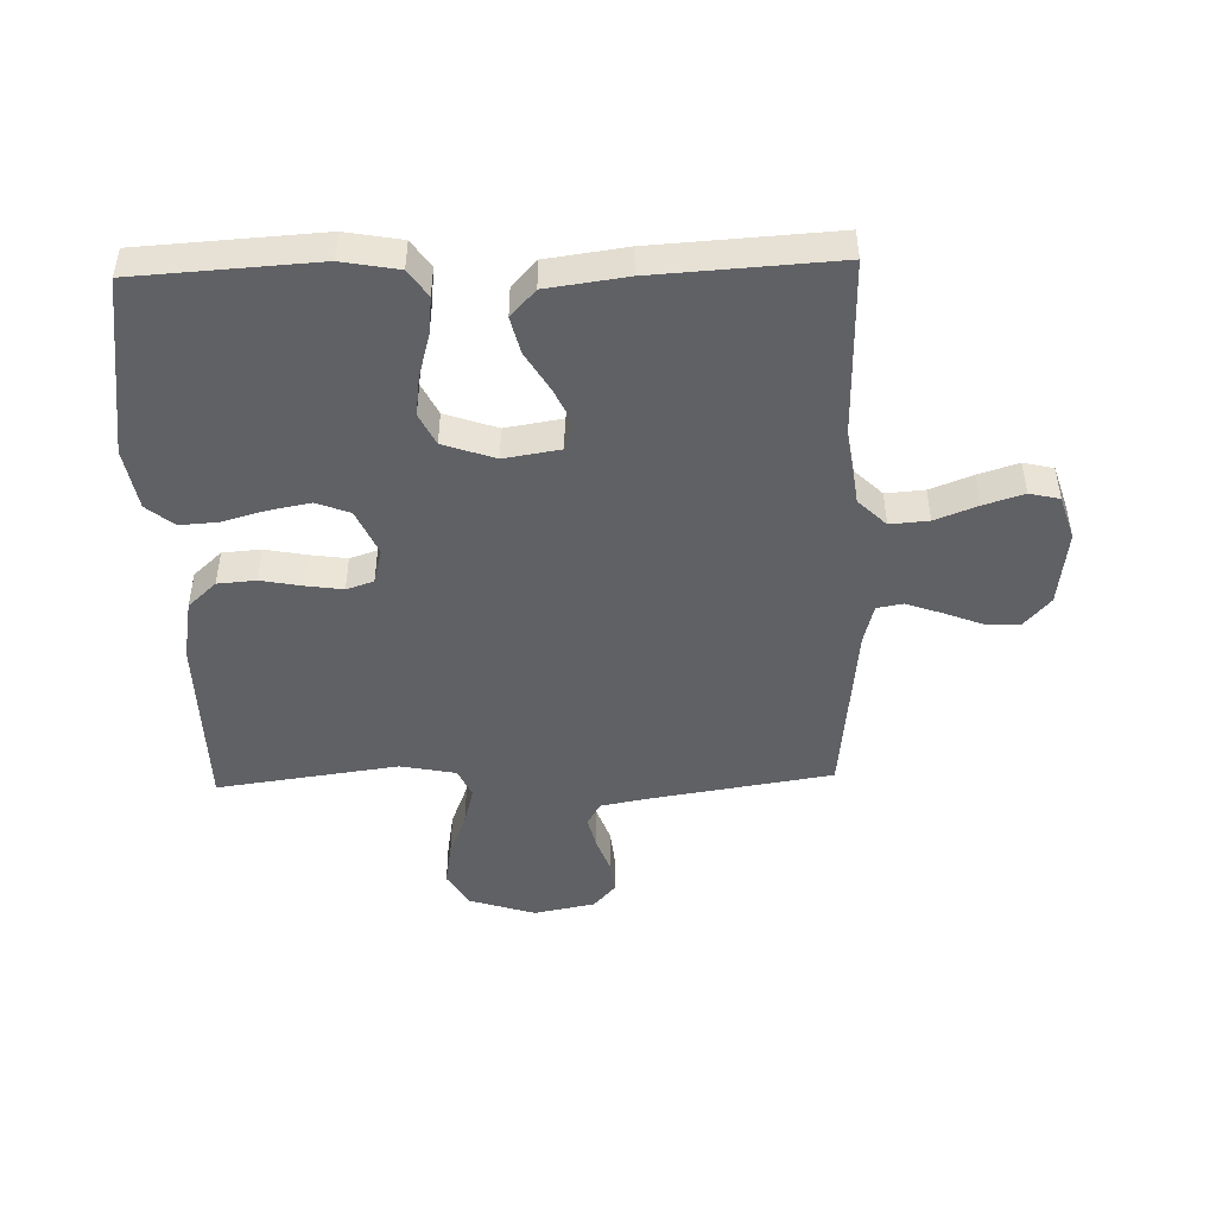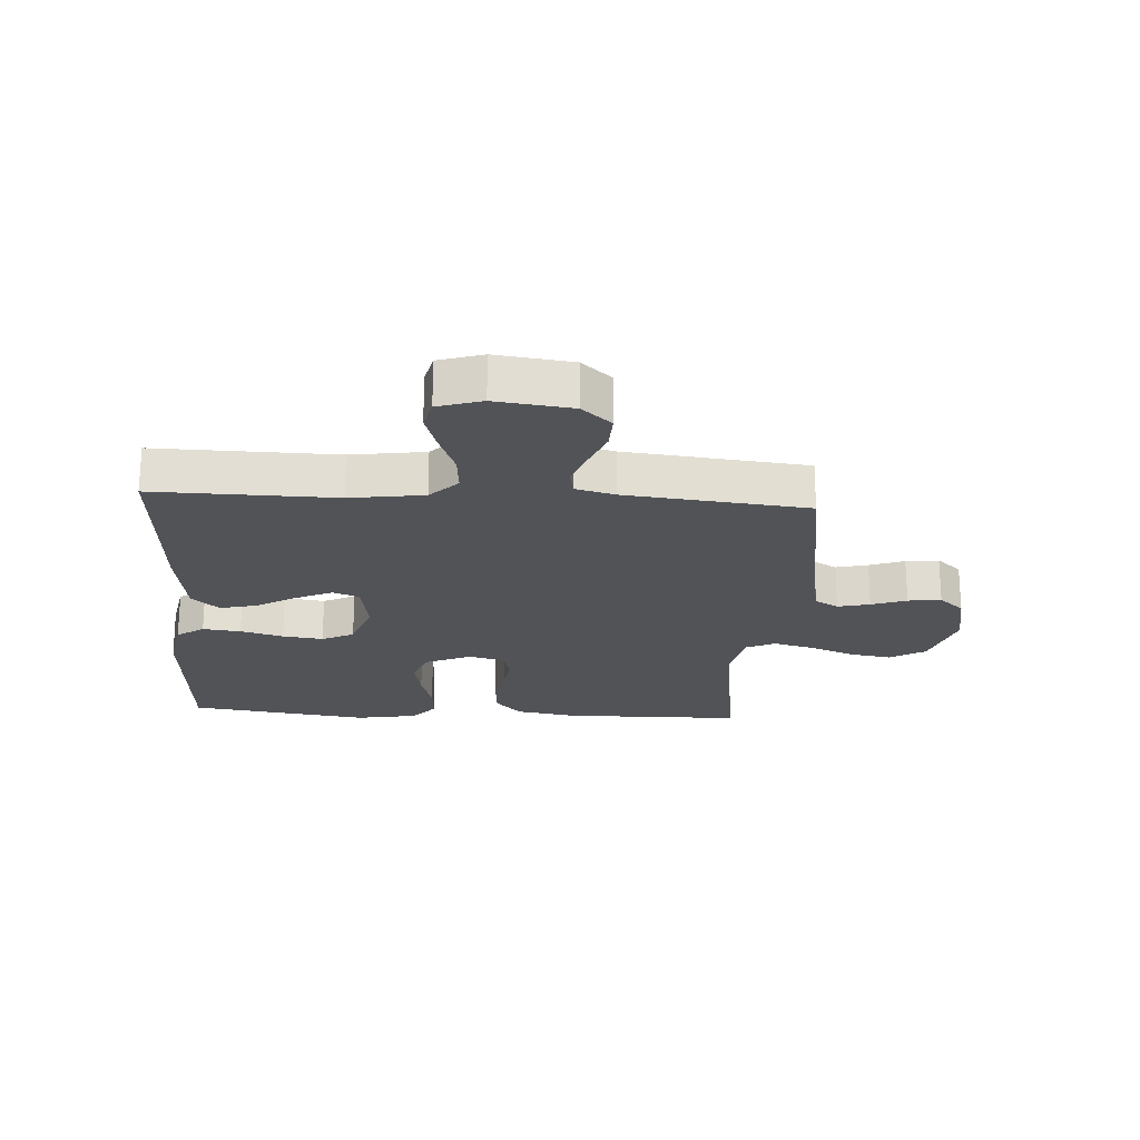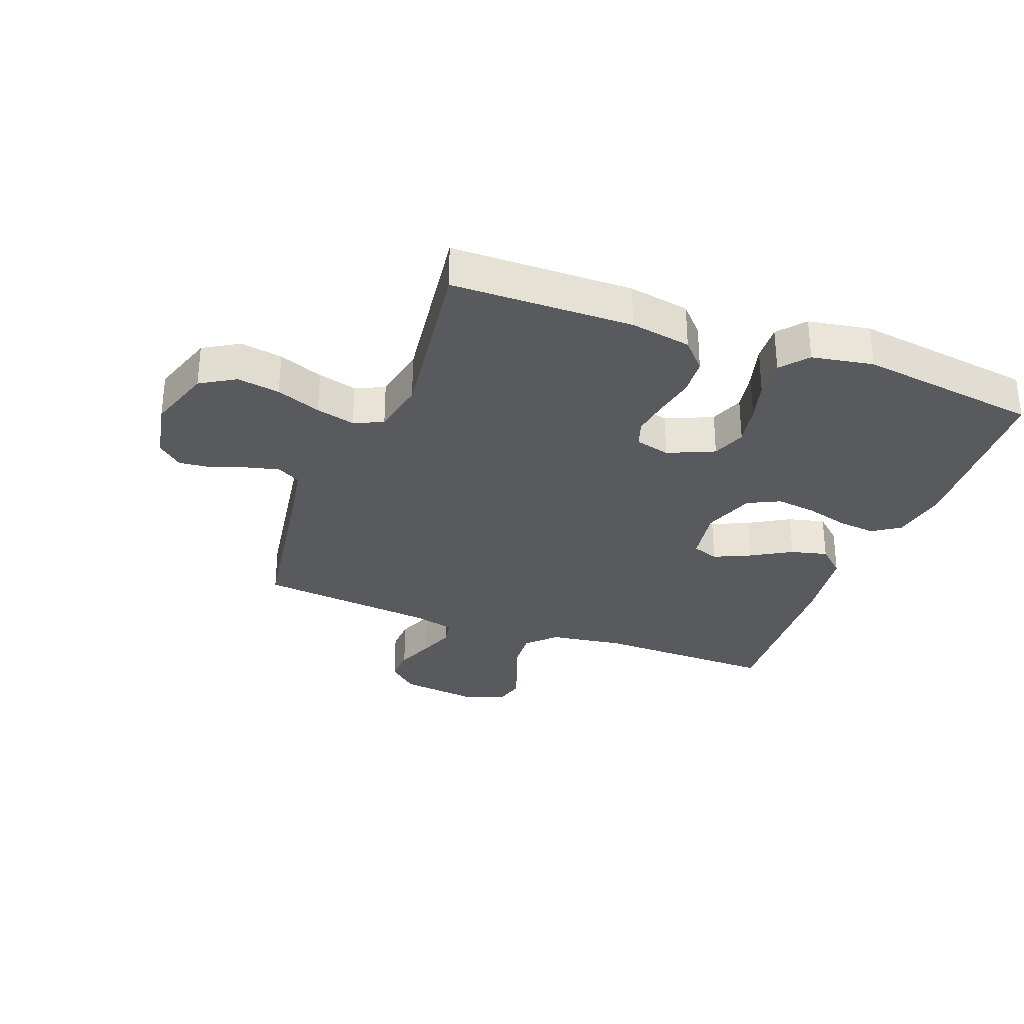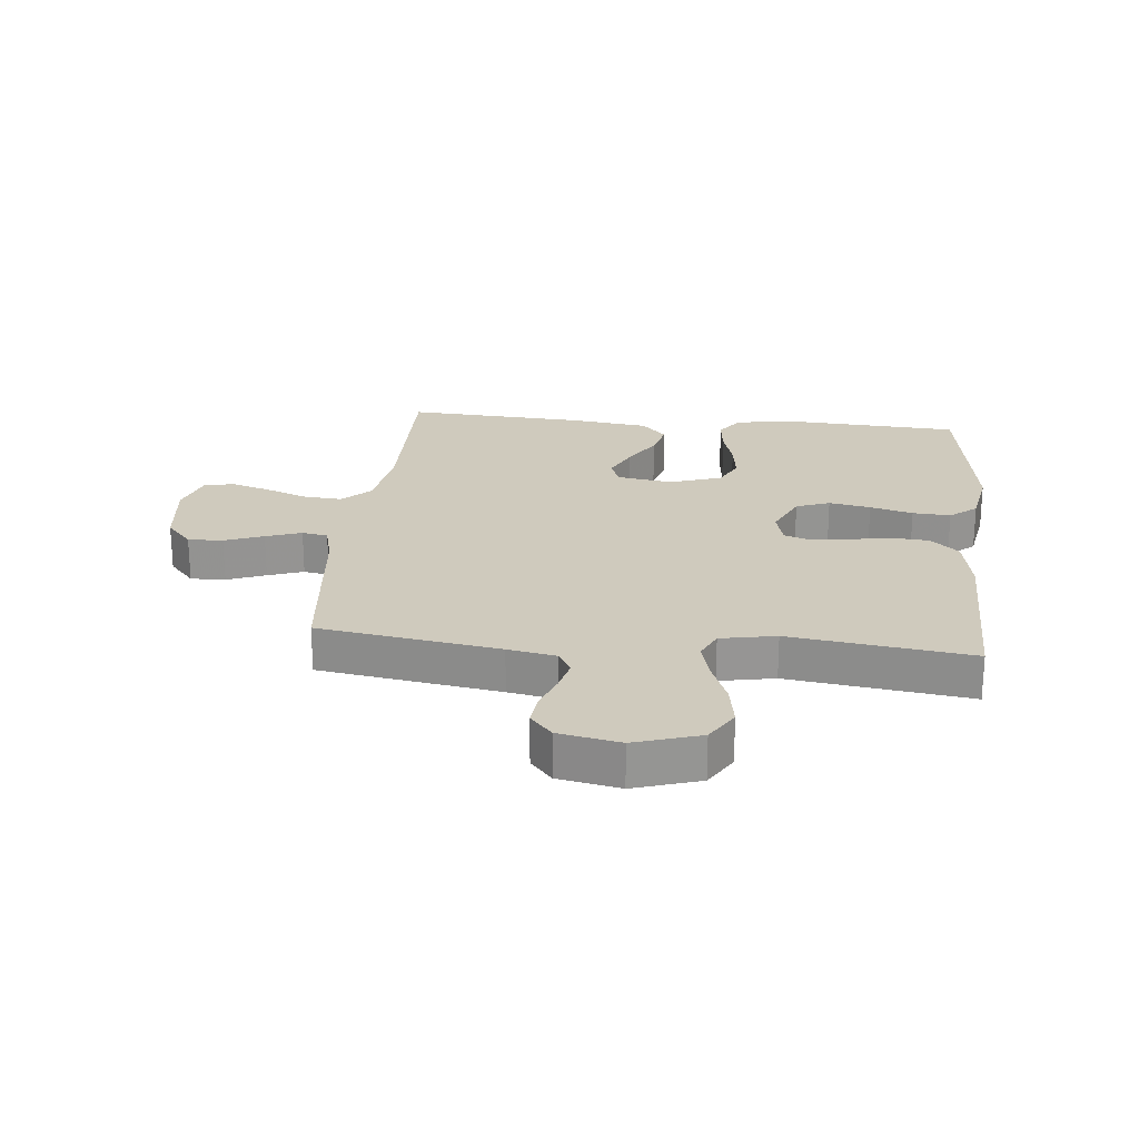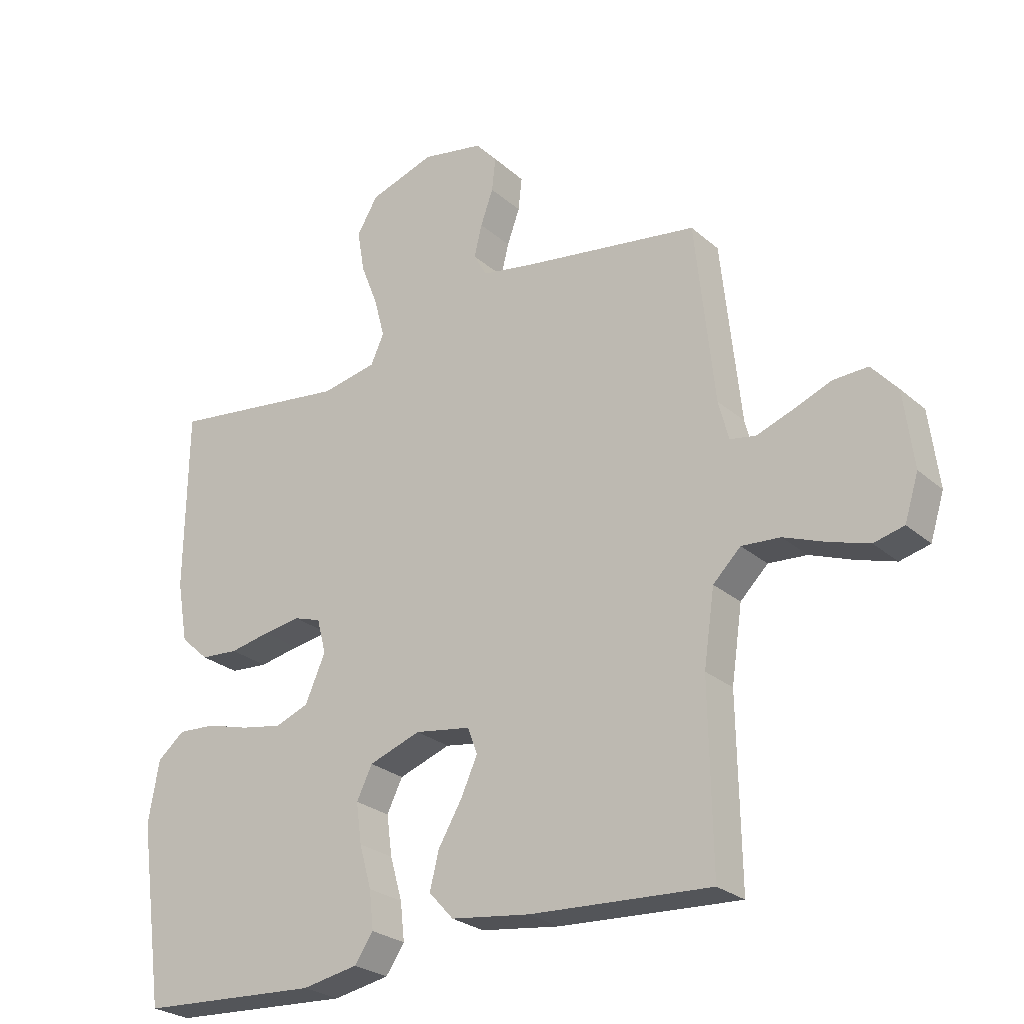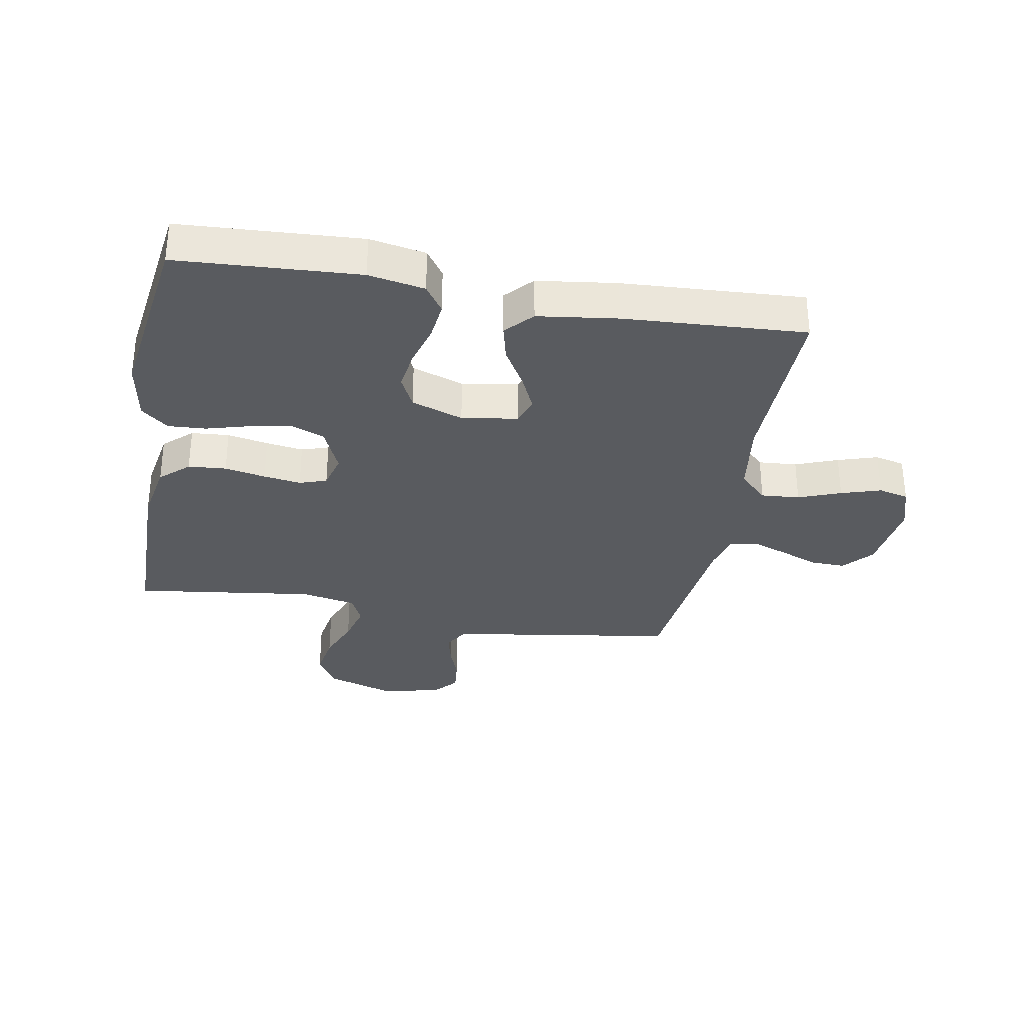
<metadata>
{"format":"obj","ext":"obj","renderer":"f3d","projection":"perspective","resolution":1024,"background":"white","views":[{"elev":-47.2,"azim":-178.3,"up":"+Y"},{"elev":-21.9,"azim":-93.6,"up":"+Y"},{"elev":-30.8,"azim":69.3,"up":"+Y"},{"elev":22.9,"azim":5.8,"up":"+Y"},{"elev":-26.1,"azim":-143.1,"up":"+Z"},{"elev":-32.3,"azim":169.7,"up":"+Y"}]}
</metadata>
<code>
v 0.5 0.07 -0.5
v 0.2 0.07 -0.518
v 0.107 0.07 -0.501
v 0.076 0.07 -0.456
v 0.083 0.07 -0.393
v 0.103 0.07 -0.322
v 0.112 0.07 -0.255
v 0.086 0.07 -0.202
v 0 0.07 -0.172
v -0.093 0.07 -0.187
v -0.109 0.07 -0.231
v -0.081 0.07 -0.292
v -0.042 0.07 -0.358
v -0.027 0.07 -0.419
v -0.068 0.07 -0.464
v -0.2 0.07 -0.482
v -0.5 0.07 -0.5
v -0.495 0.07 -0.2
v -0.513 0.07 -0.077
v -0.559 0.07 -0.032
v -0.623 0.07 -0.037
v -0.693 0.07 -0.064
v -0.759 0.07 -0.085
v -0.809 0.07 -0.073
v -0.832 0.07 0
v -0.816 0.07 0.126
v -0.773 0.07 0.175
v -0.715 0.07 0.173
v -0.651 0.07 0.148
v -0.592 0.07 0.127
v -0.549 0.07 0.135
v -0.532 0.07 0.2
v -0.5 0.07 0.5
v -0.2 0.07 0.547
v -0.12 0.07 0.562
v -0.098 0.07 0.601
v -0.111 0.07 0.654
v -0.132 0.07 0.712
v -0.138 0.07 0.767
v -0.102 0.07 0.808
v 0 0.07 0.828
v 0.109 0.07 0.793
v 0.144 0.07 0.735
v 0.132 0.07 0.664
v 0.103 0.07 0.59
v 0.086 0.07 0.525
v 0.108 0.07 0.477
v 0.2 0.07 0.459
v 0.5 0.07 0.5
v 0.504 0.07 0.2
v 0.486 0.07 0.099
v 0.439 0.07 0.056
v 0.376 0.07 0.051
v 0.308 0.07 0.064
v 0.246 0.07 0.073
v 0.201 0.07 0.058
v 0.186 0.07 0
v 0.22 0.07 -0.077
v 0.276 0.07 -0.098
v 0.345 0.07 -0.085
v 0.416 0.07 -0.065
v 0.479 0.07 -0.061
v 0.524 0.07 -0.098
v 0.542 0.07 -0.2
v 0.5 0 -0.5
v 0.2 0 -0.518
v 0.107 0 -0.501
v 0.076 0 -0.456
v 0.083 0 -0.393
v 0.103 0 -0.322
v 0.112 0 -0.255
v 0.086 0 -0.202
v 0 0 -0.172
v -0.093 0 -0.187
v -0.109 0 -0.231
v -0.081 0 -0.292
v -0.042 0 -0.358
v -0.027 0 -0.419
v -0.068 0 -0.464
v -0.2 0 -0.482
v -0.5 0 -0.5
v -0.495 0 -0.2
v -0.513 0 -0.077
v -0.559 0 -0.032
v -0.623 0 -0.037
v -0.693 0 -0.064
v -0.759 0 -0.085
v -0.809 0 -0.073
v -0.832 0 0
v -0.816 0 0.126
v -0.773 0 0.175
v -0.715 0 0.173
v -0.651 0 0.148
v -0.592 0 0.127
v -0.549 0 0.135
v -0.532 0 0.2
v -0.5 0 0.5
v -0.2 0 0.547
v -0.12 0 0.562
v -0.098 0 0.601
v -0.111 0 0.654
v -0.132 0 0.712
v -0.138 0 0.767
v -0.102 0 0.808
v 0 0 0.828
v 0.109 0 0.793
v 0.144 0 0.735
v 0.132 0 0.664
v 0.103 0 0.59
v 0.086 0 0.525
v 0.108 0 0.477
v 0.2 0 0.459
v 0.5 0 0.5
v 0.504 0 0.2
v 0.486 0 0.099
v 0.439 0 0.056
v 0.376 0 0.051
v 0.308 0 0.064
v 0.246 0 0.073
v 0.201 0 0.058
v 0.186 0 0
v 0.22 0 -0.077
v 0.276 0 -0.098
v 0.345 0 -0.085
v 0.416 0 -0.065
v 0.479 0 -0.061
v 0.524 0 -0.098
v 0.542 0 -0.2
f 4 5 6
f 3 4 6
f 2 3 6
f 1 2 6
f 64 1 6
f 63 64 6
f 62 63 6
f 61 62 6
f 60 61 6
f 59 60 6 7
f 58 59 7 8
f 57 58 8 9
f 56 57 9 10
f 52 53 54
f 51 52 54
f 50 51 54
f 49 50 54
f 48 49 54
f 47 48 54 55
f 46 47 55 56
f 43 44 45
f 42 43 45
f 41 42 45
f 40 41 45
f 39 40 45
f 38 39 45
f 37 38 45
f 36 37 45 46
f 46 56 10
f 36 46 10
f 35 36 10
f 32 33 34
f 35 10 11
f 34 35 11
f 32 34 11
f 31 32 11
f 27 28 29
f 26 27 29
f 25 26 29
f 24 25 29
f 23 24 29
f 22 23 29
f 21 22 29
f 20 21 29 30
f 31 11 12
f 30 31 12
f 20 30 12
f 19 20 12
f 16 17 18
f 16 18 19
f 15 16 19
f 14 15 19
f 13 14 19
f 12 13 19
f 70 69 68
f 70 68 67
f 70 67 66
f 70 66 65
f 70 65 128
f 70 128 127
f 70 127 126
f 70 126 125
f 70 125 124
f 71 70 124 123
f 72 71 123 122
f 73 72 122 121
f 74 73 121 120
f 118 117 116
f 118 116 115
f 118 115 114
f 118 114 113
f 118 113 112
f 119 118 112 111
f 120 119 111 110
f 109 108 107
f 109 107 106
f 109 106 105
f 109 105 104
f 109 104 103
f 109 103 102
f 109 102 101
f 110 109 101 100
f 74 120 110
f 74 110 100
f 74 100 99
f 98 97 96
f 75 74 99
f 75 99 98
f 75 98 96
f 75 96 95
f 93 92 91
f 93 91 90
f 93 90 89
f 93 89 88
f 93 88 87
f 93 87 86
f 93 86 85
f 94 93 85 84
f 76 75 95
f 76 95 94
f 76 94 84
f 76 84 83
f 82 81 80
f 83 82 80
f 83 80 79
f 83 79 78
f 83 78 77
f 83 77 76
f 1 65 66 2
f 2 66 67 3
f 3 67 68 4
f 4 68 69 5
f 5 69 70 6
f 6 70 71 7
f 7 71 72 8
f 8 72 73 9
f 9 73 74 10
f 10 74 75 11
f 11 75 76 12
f 12 76 77 13
f 13 77 78 14
f 14 78 79 15
f 15 79 80 16
f 16 80 81 17
f 17 81 82 18
f 18 82 83 19
f 19 83 84 20
f 20 84 85 21
f 21 85 86 22
f 22 86 87 23
f 23 87 88 24
f 24 88 89 25
f 25 89 90 26
f 26 90 91 27
f 27 91 92 28
f 28 92 93 29
f 29 93 94 30
f 30 94 95 31
f 31 95 96 32
f 32 96 97 33
f 33 97 98 34
f 34 98 99 35
f 35 99 100 36
f 36 100 101 37
f 37 101 102 38
f 38 102 103 39
f 39 103 104 40
f 40 104 105 41
f 41 105 106 42
f 42 106 107 43
f 43 107 108 44
f 44 108 109 45
f 45 109 110 46
f 46 110 111 47
f 47 111 112 48
f 48 112 113 49
f 49 113 114 50
f 50 114 115 51
f 51 115 116 52
f 52 116 117 53
f 53 117 118 54
f 54 118 119 55
f 55 119 120 56
f 56 120 121 57
f 57 121 122 58
f 58 122 123 59
f 59 123 124 60
f 60 124 125 61
f 61 125 126 62
f 62 126 127 63
f 63 127 128 64
f 64 128 65 1

</code>
